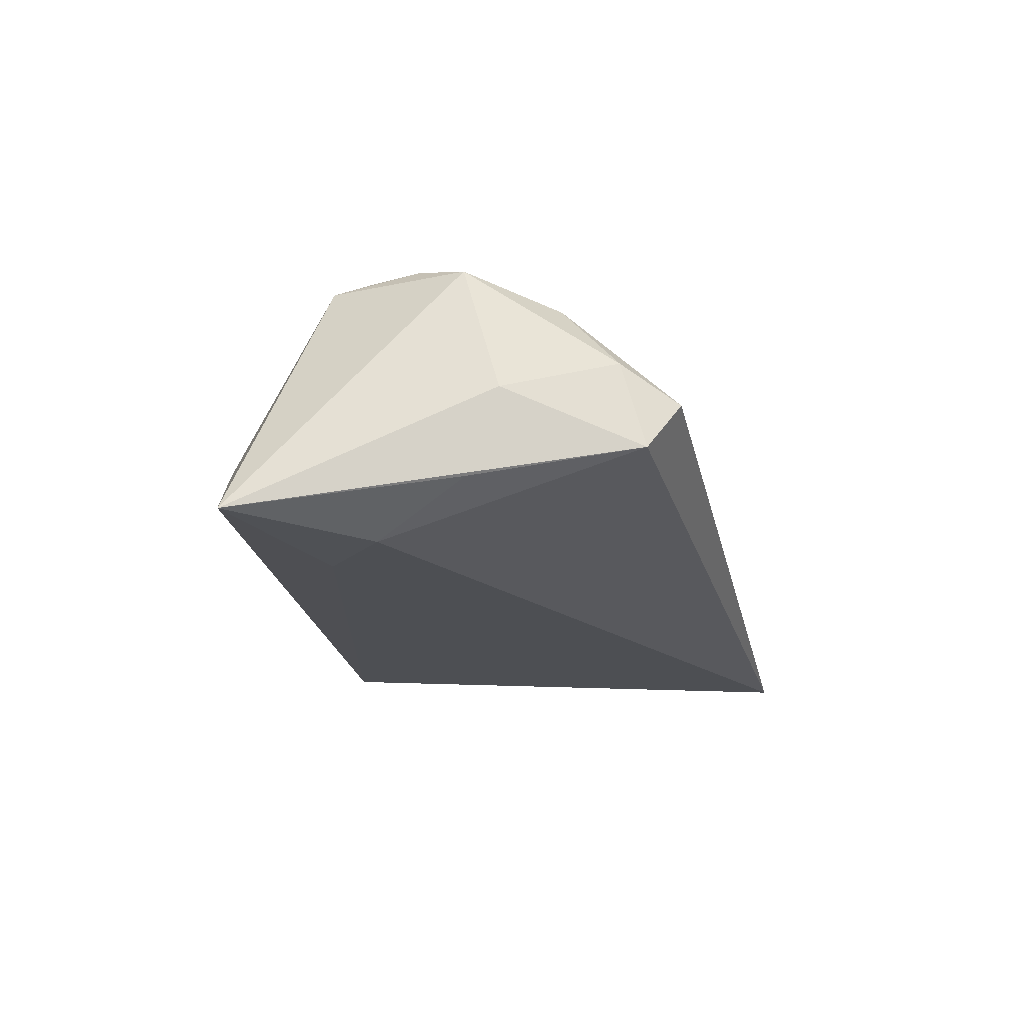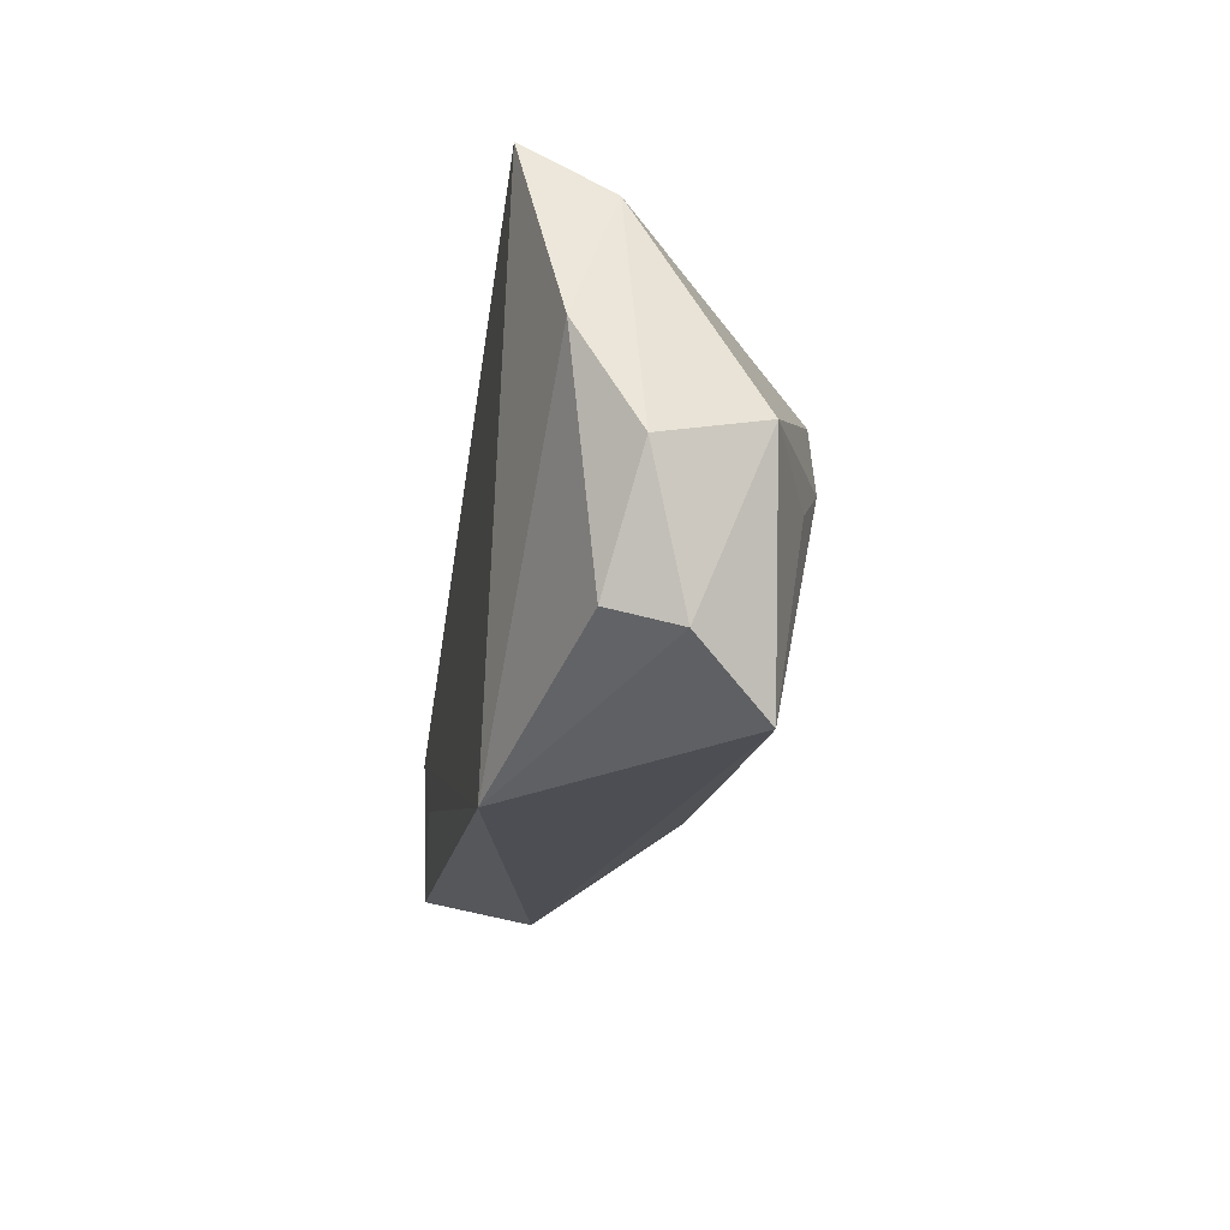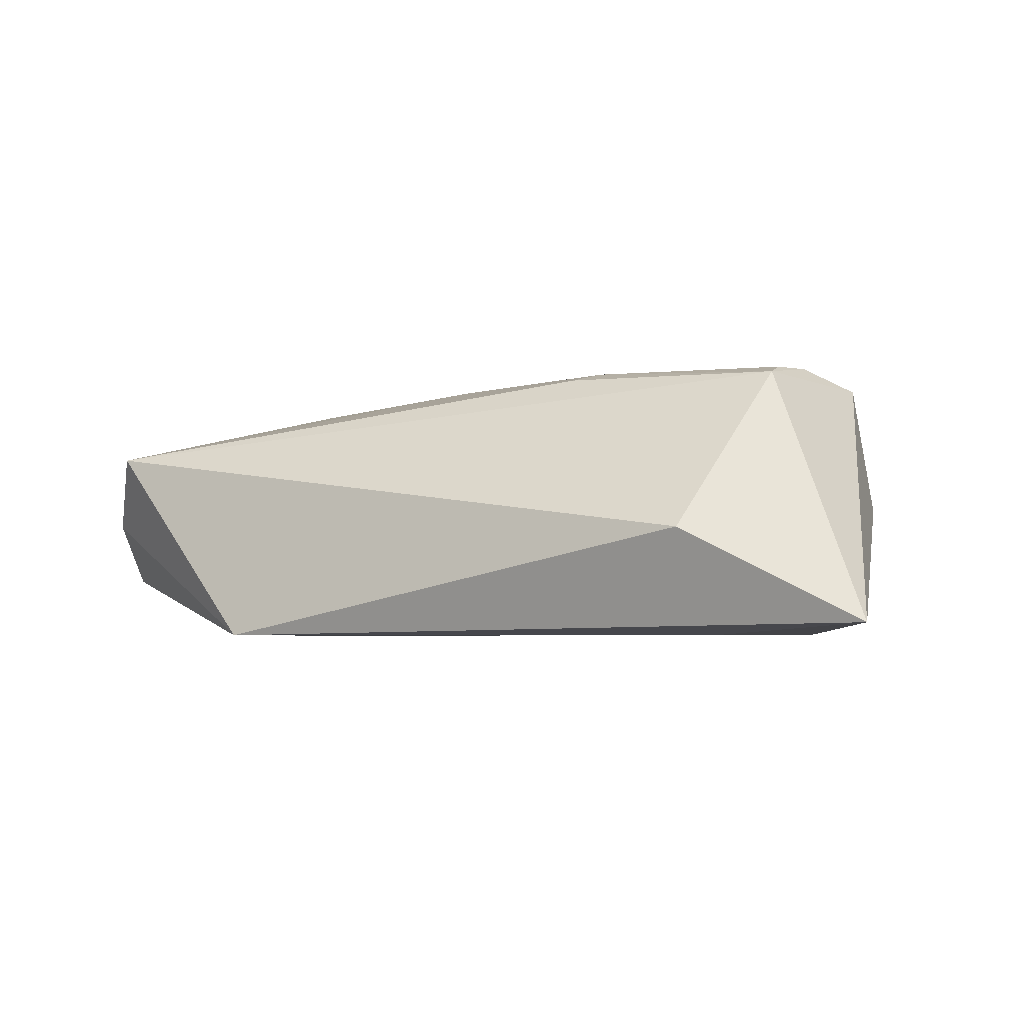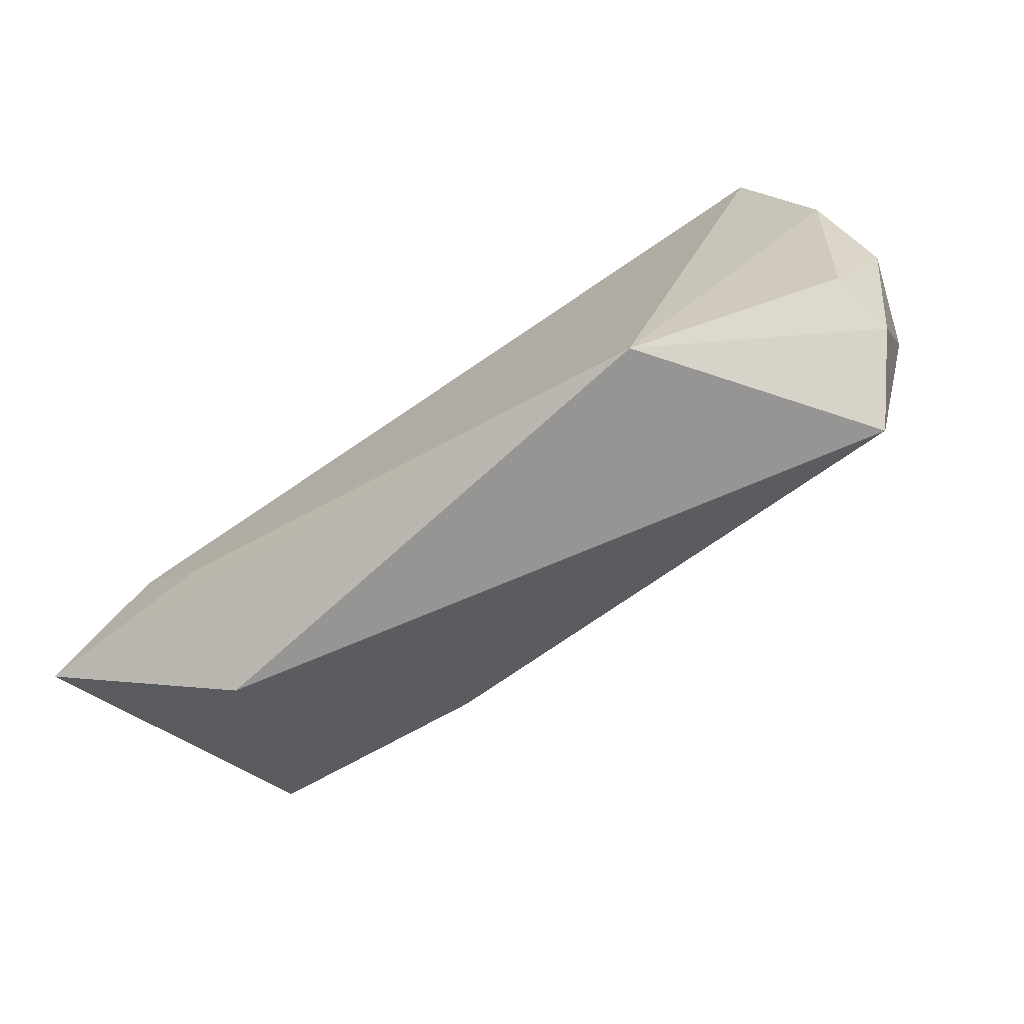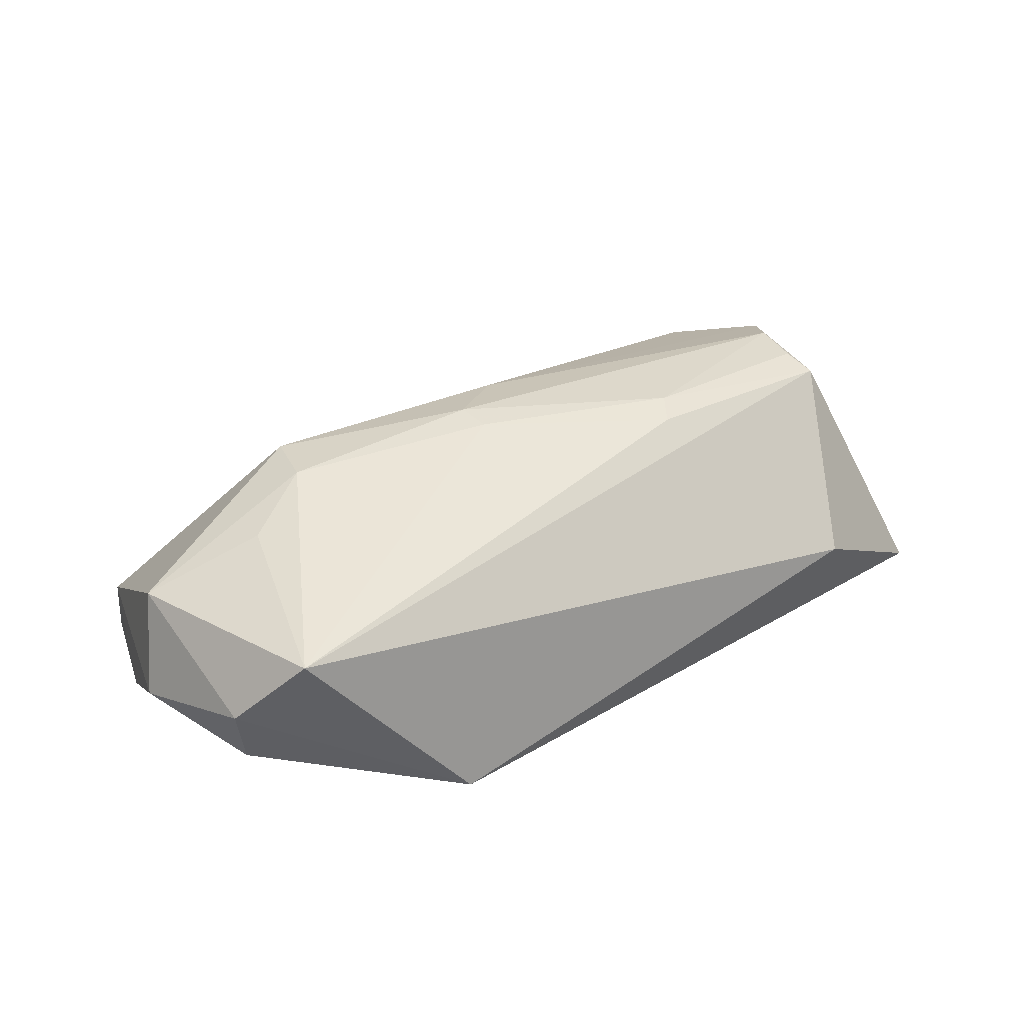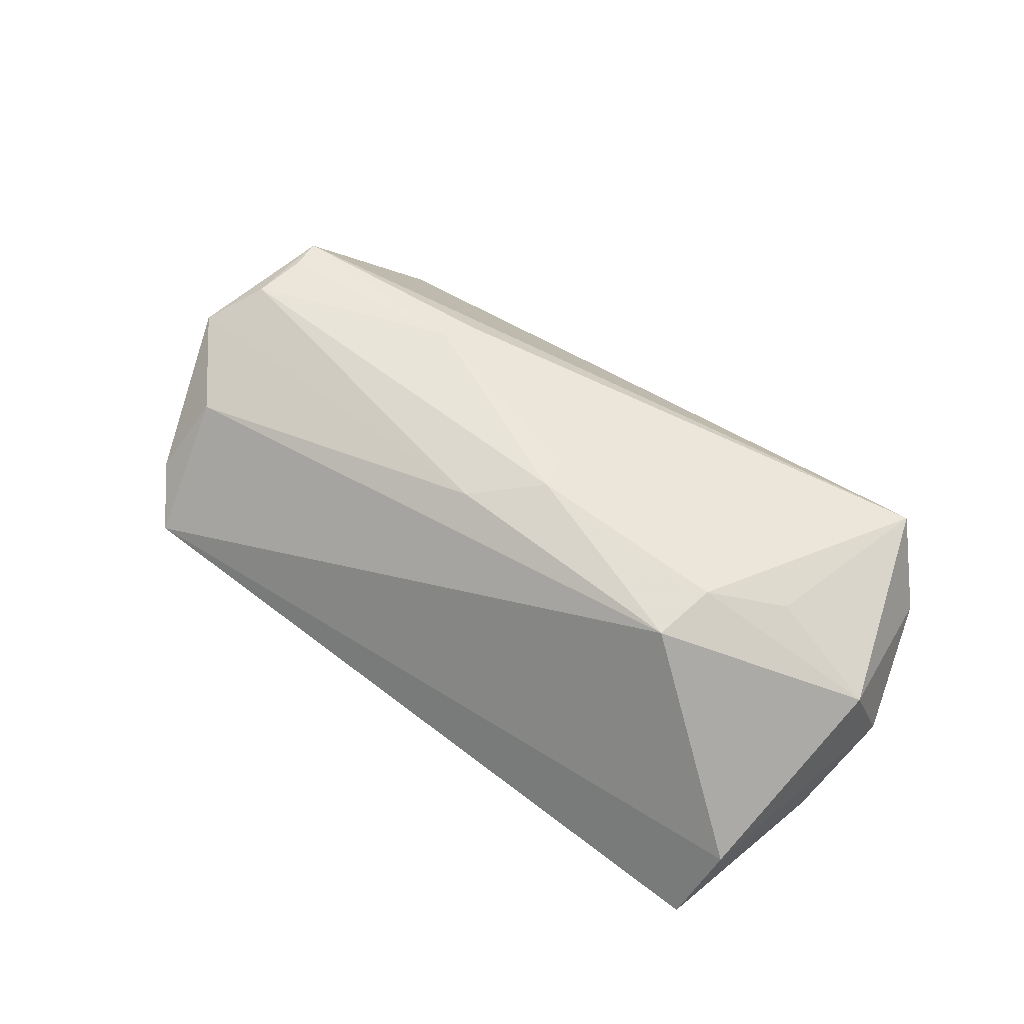
<metadata>
{"format":"obj","ext":"obj","renderer":"f3d","projection":"perspective","resolution":1024,"background":"white","views":[{"elev":-17.7,"azim":103.4,"up":"+Z"},{"elev":-19.8,"azim":-99.0,"up":"+Y"},{"elev":-3.9,"azim":28.0,"up":"+Z"},{"elev":-73.8,"azim":-149.3,"up":"+Y"},{"elev":30.2,"azim":-33.5,"up":"+Z"},{"elev":61.5,"azim":-144.9,"up":"+Z"}]}
</metadata>
<code>
v -0.0599 -0.00263 -0.004013
v -0.05536 -0.01989 0.0005958
v 0.002514 0.01034 0.01945
v 0.03957 -0.01298 -0.01581
v -0.05719 0.000878 0.008995
v -0.05319 -0.01746 -0.007645
v 0.04365 0.01819 0.01465
v 0.04581 -0.006925 0.02014
v 0.03948 -0.02745 -0.002269
v 0.05283 0.0122 0.001635
v -0.03118 0.01209 0.01834
v 0.04668 0.02604 0.005712
v -0.05232 0.0264 -0.005309
v -0.005723 -0.001352 0.02031
v 0.01801 -0.01299 0.01933
v -0.04247 -0.002731 0.01484
v 0.0526 0.008017 -0.009494
v 0.05161 0.00731 0.01796
v 0.04652 -0.01147 0.0189
v 0.04197 0.03289 0.001306
v 0.06159 -0.01992 -0.01428
v 0.02037 -0.009036 0.0205
v -0.03305 0.003507 0.01866
v 0.04892 -0.004089 -0.01585
v -0.0569 0.01046 -0.01126
v -0.02665 -0.03003 -0.01585
v -0.006339 0.003267 0.02087
v 0.04641 0.02919 -0.005389
v -0.05015 0.03289 -0.01585
v -0.04866 -0.02715 0.01
v 0.04702 9.484e-05 0.02061
f 28 29 20
f 9 26 21
f 30 26 9
f 21 26 4
f 29 26 25
f 1 25 6
f 6 25 26
f 10 18 21
f 21 28 10
f 12 28 20
f 18 10 12
f 12 10 28
f 30 16 5
f 29 28 24
f 24 26 29
f 24 4 26
f 21 4 24
f 2 26 30
f 2 6 26
f 1 6 2
f 2 5 1
f 30 5 2
f 21 18 19
f 19 9 21
f 22 15 19
f 30 9 19
f 19 15 30
f 23 16 30
f 23 5 16
f 23 11 5
f 7 12 20
f 20 11 7
f 18 12 7
f 20 29 13
f 13 11 20
f 5 11 13
f 29 25 13
f 13 25 1
f 1 5 13
f 17 28 21
f 21 24 17
f 17 24 28
f 31 19 18
f 11 23 27
f 22 31 27
f 22 19 8
f 8 31 22
f 19 31 8
f 22 27 14
f 14 27 23
f 14 23 30
f 14 15 22
f 30 15 14
f 3 27 31
f 18 7 3
f 3 31 18
f 3 7 11
f 11 27 3

</code>
